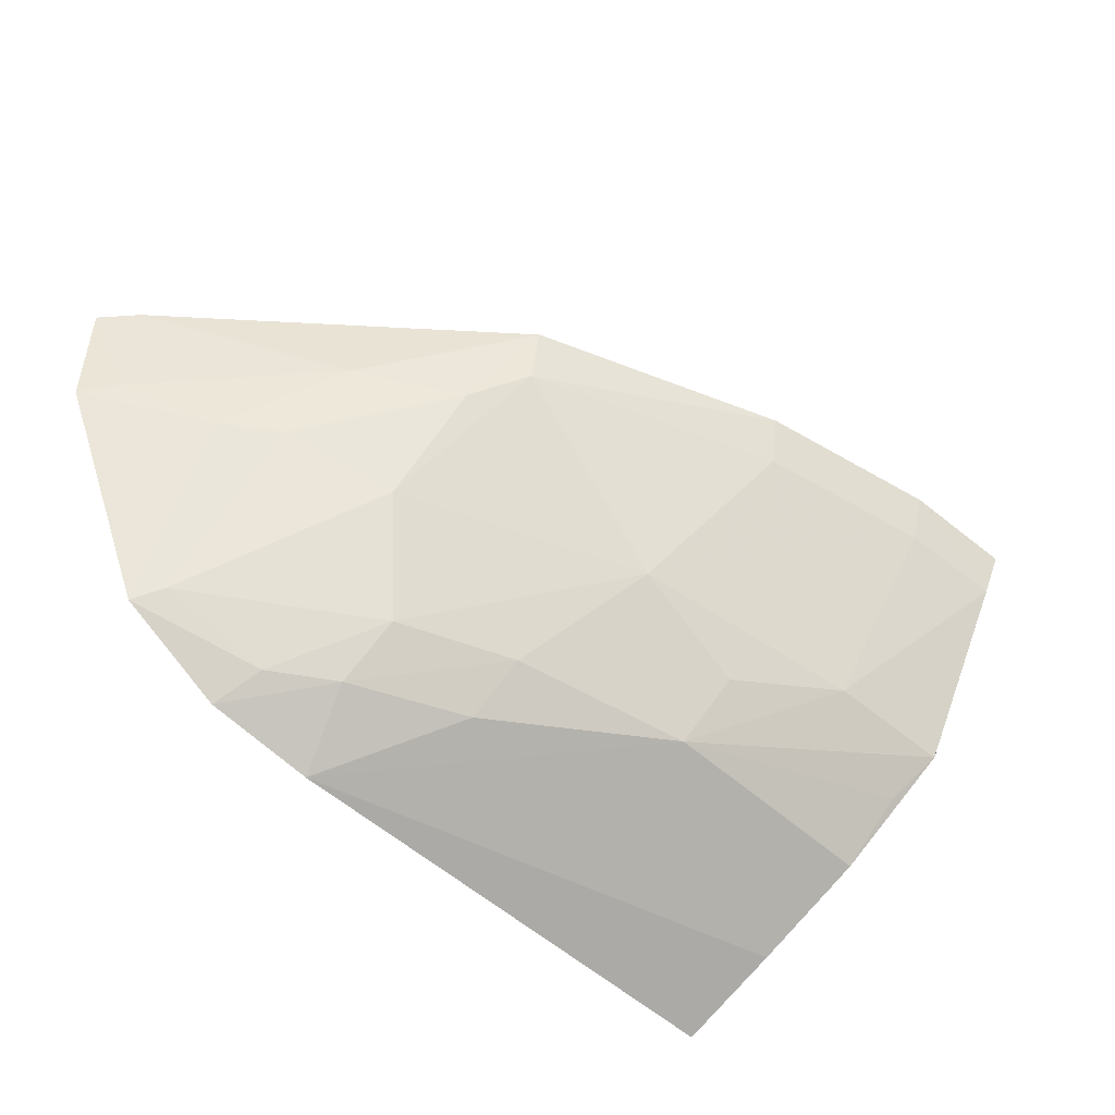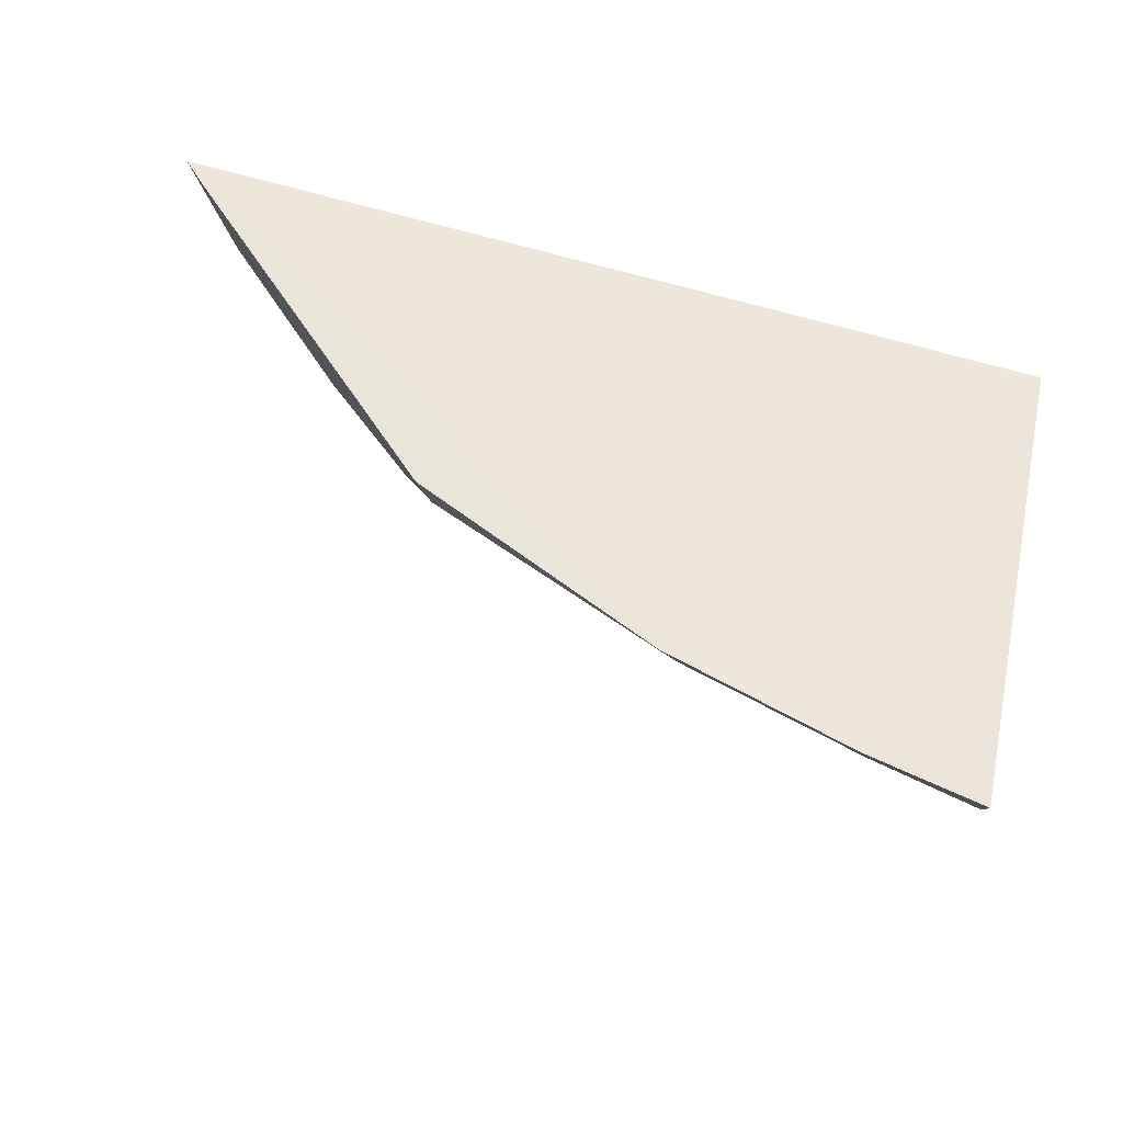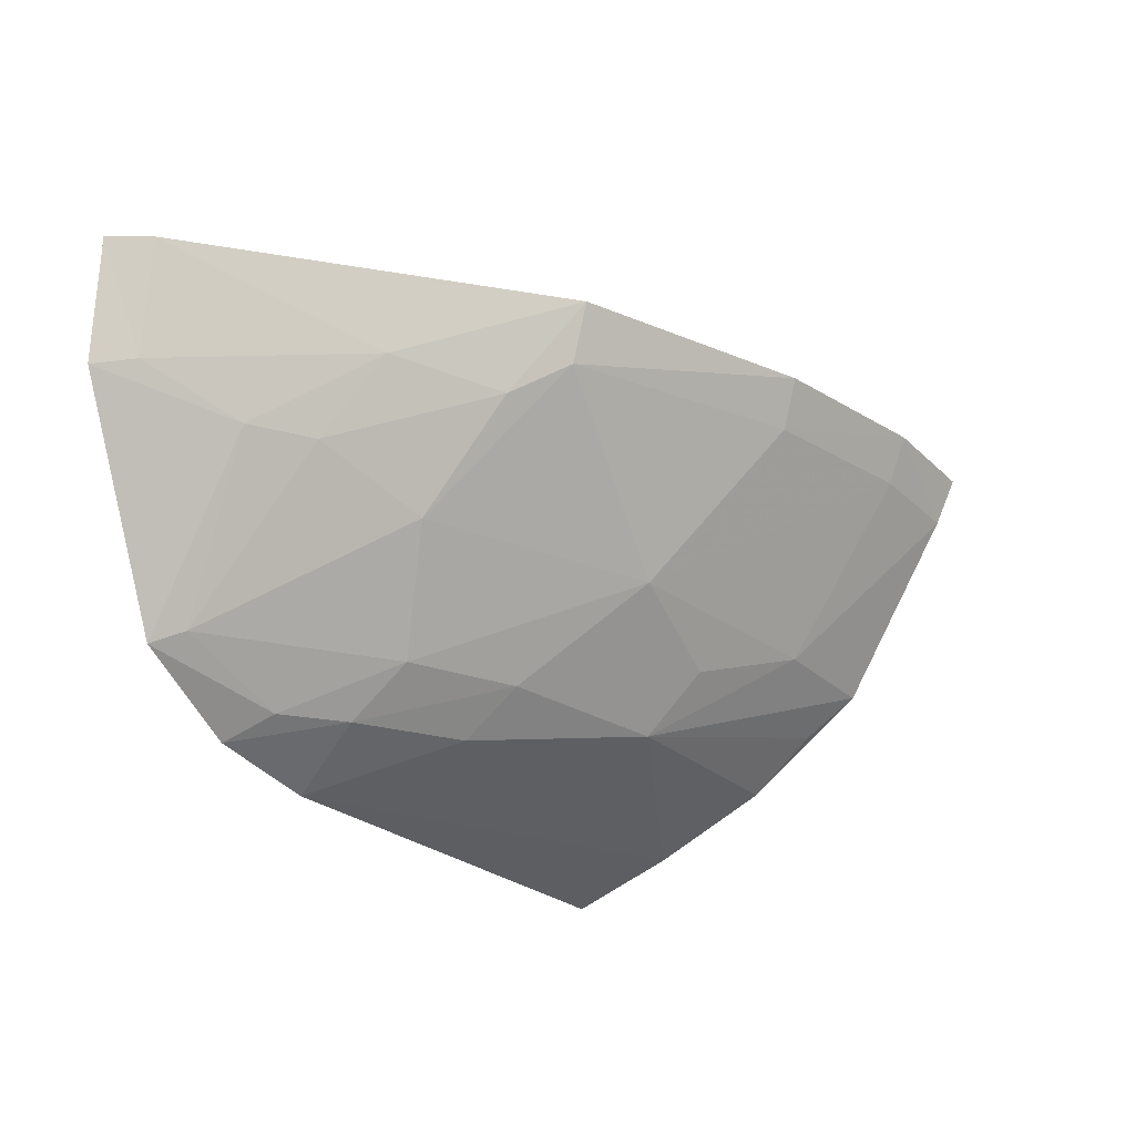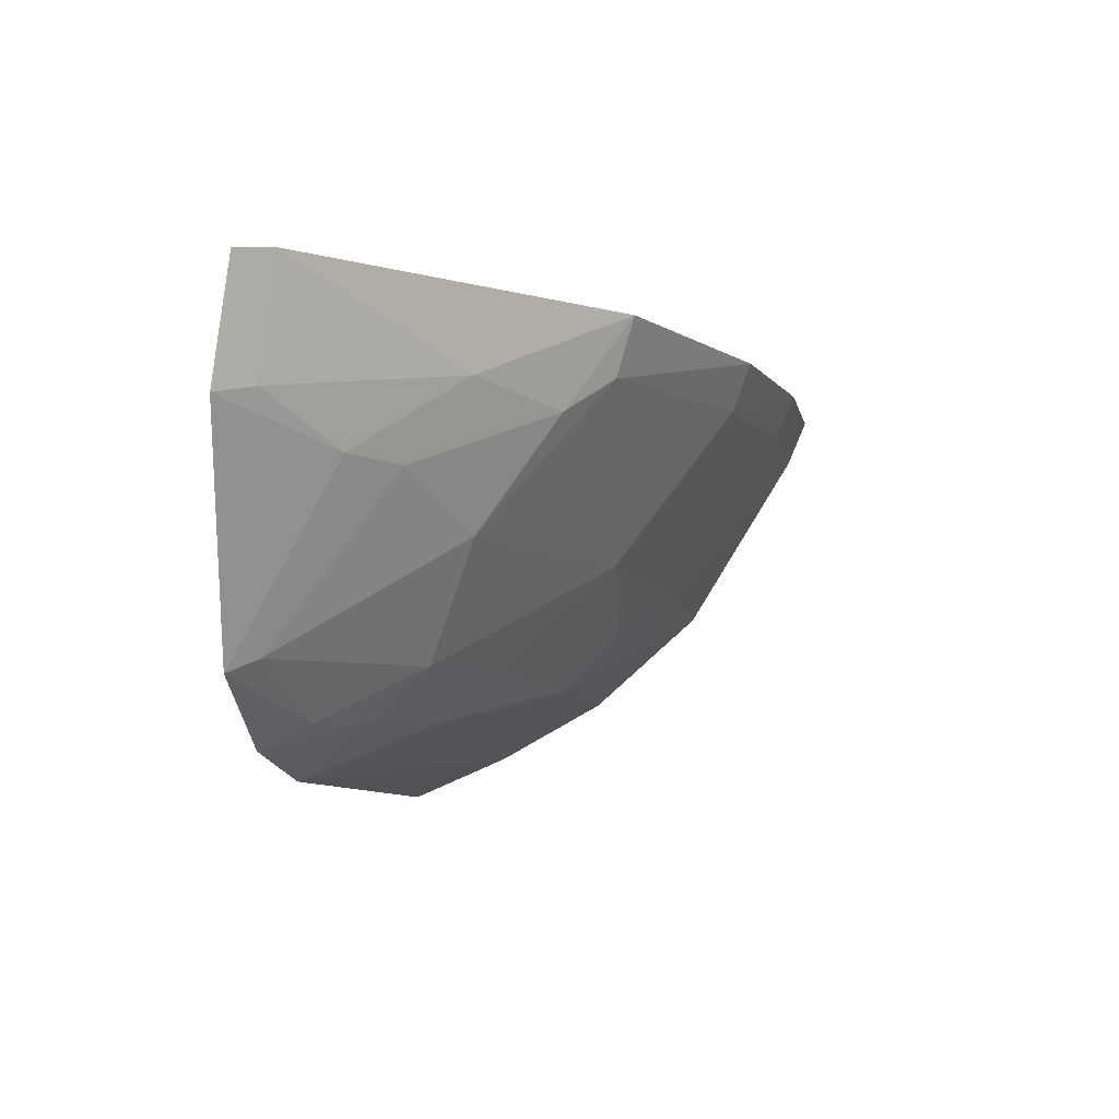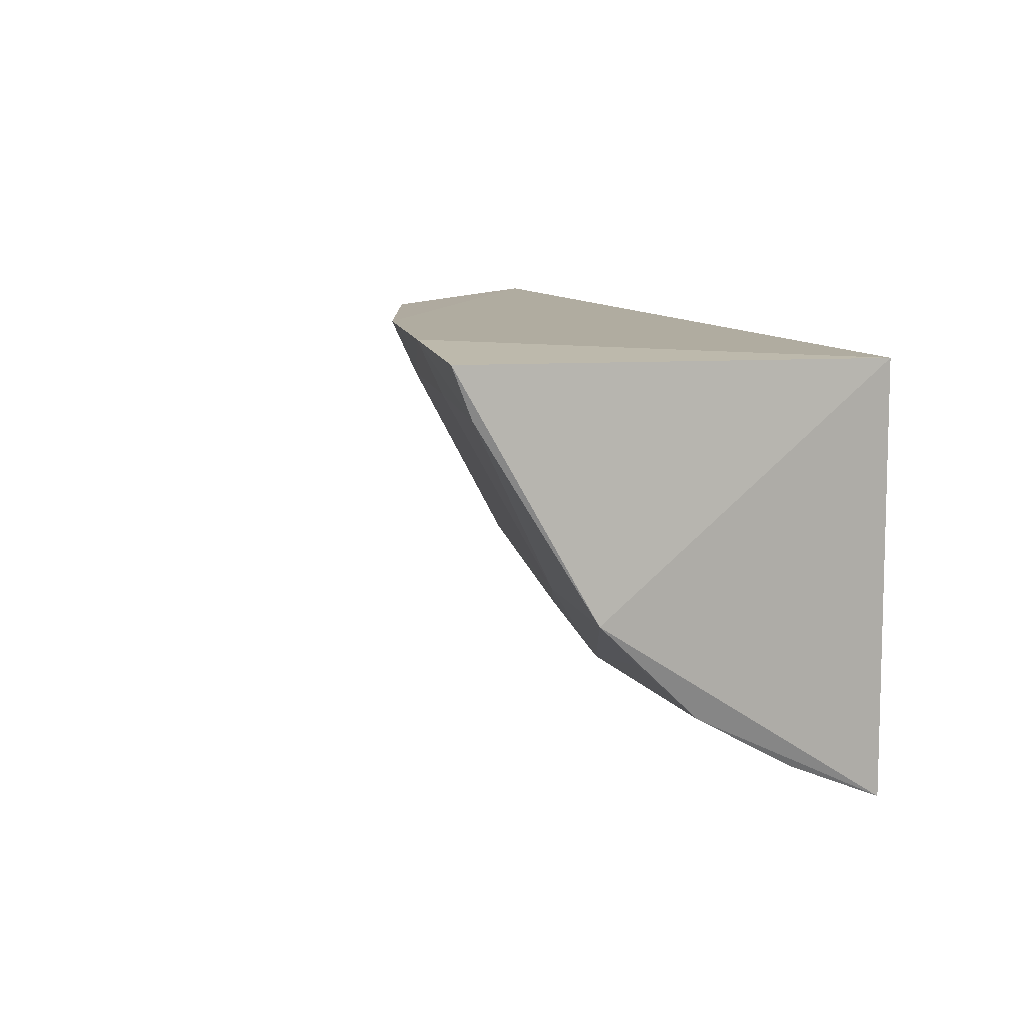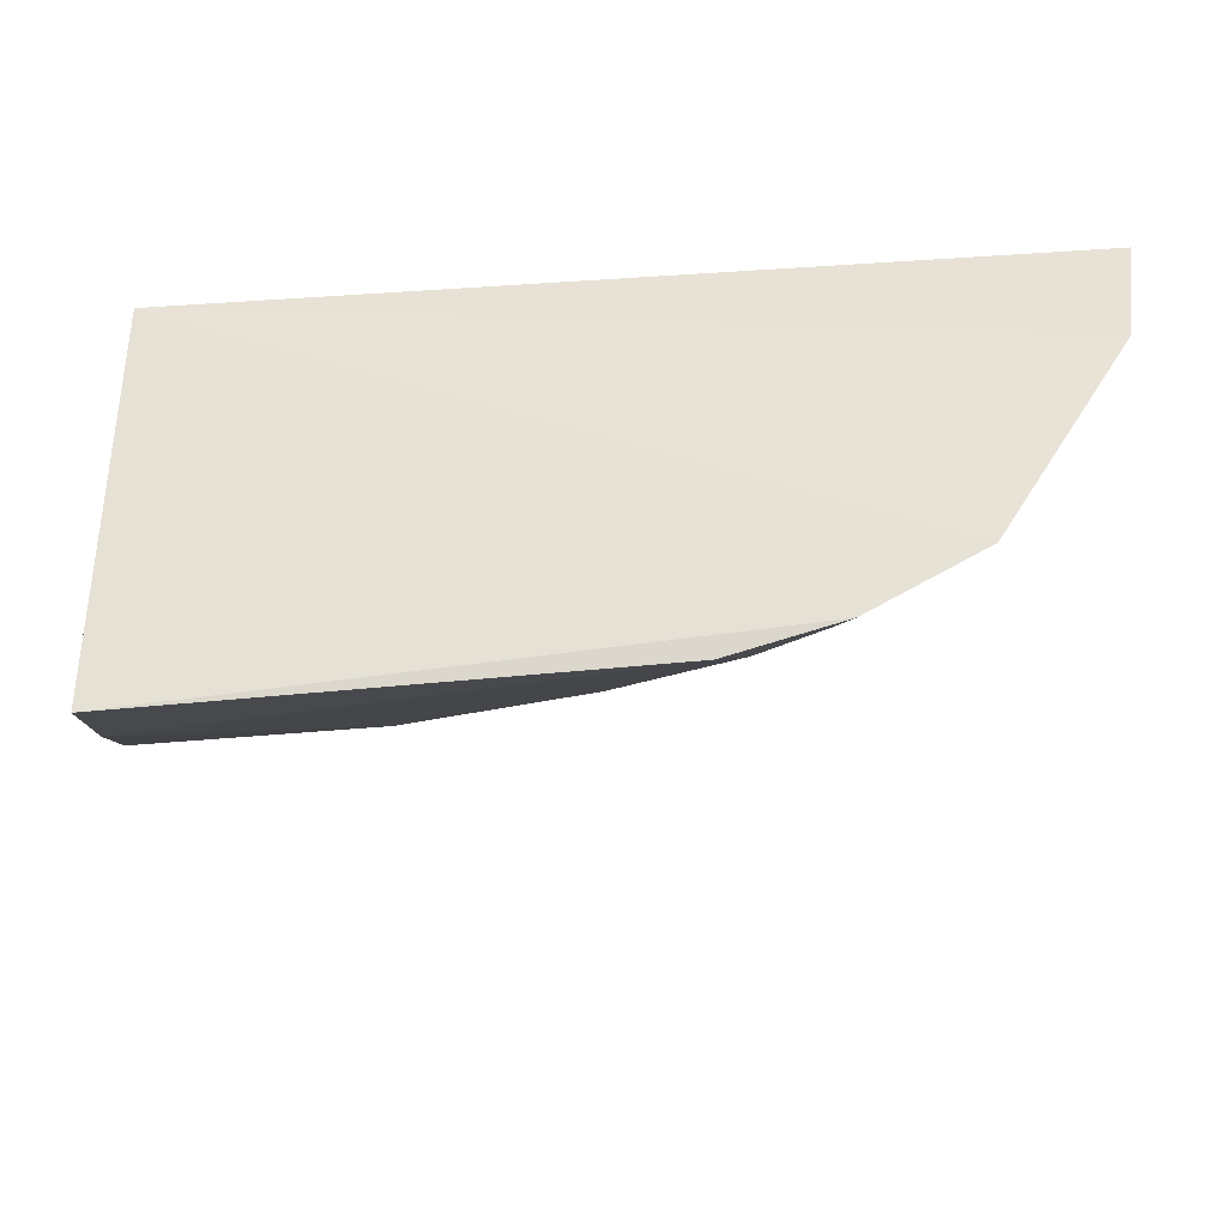
<metadata>
{"format":"obj","ext":"obj","renderer":"f3d","projection":"perspective","resolution":1024,"background":"white","views":[{"elev":-57.7,"azim":-49.1,"up":"+Z"},{"elev":59.1,"azim":12.8,"up":"+Z"},{"elev":-22.9,"azim":-64.5,"up":"+Z"},{"elev":-7.3,"azim":-88.0,"up":"+Z"},{"elev":10.5,"azim":62.4,"up":"+Z"},{"elev":54.0,"azim":-179.9,"up":"+Y"}]}
</metadata>
<code>
v -0.2332 -0.2524 -0.1191
v -0.2299 -0.2194 -0.176
v -0.2348 -0.141 -0.1233
v -0.4438 -0.123 -0.1227
v -0.3736 -0.1865 -0.1427
v -0.3554 -0.1243 -0.2259
v -0.3051 -0.2329 -0.1168
v -0.2351 -0.1403 -0.2271
v -0.4082 -0.1165 -0.2048
v -0.3342 -0.1698 -0.1989
v -0.2605 -0.2472 -0.1165
v -0.4365 -0.1312 -0.1209
v -0.4396 -0.1185 -0.1512
v -0.3814 -0.1192 -0.22
v -0.362 -0.1555 -0.1998
v -0.3186 -0.1978 -0.1713
v -0.291 -0.1849 -0.2005
v -0.2338 -0.2474 -0.1308
v -0.3653 -0.2029 -0.1182
v -0.4136 -0.142 -0.1589
v -0.4331 -0.127 -0.1486
v -0.3765 -0.1667 -0.1715
v -0.3781 -0.1309 -0.2138
v -0.3634 -0.1986 -0.1329
v -0.3019 -0.2283 -0.1288
v -0.2338 -0.192 -0.201
v -0.2608 -0.214 -0.1744
v -0.3351 -0.1567 -0.2109
v -0.2353 -0.1651 -0.2162
v -0.3962 -0.1678 -0.1388
v -0.4035 -0.1234 -0.2013
v -0.4009 -0.1534 -0.1595
v -0.3632 -0.142 -0.2128
v -0.2587 -0.2421 -0.1283
v -0.234 -0.2074 -0.1869
v -0.2885 -0.1984 -0.1846
f 1 2 3
f 8 3 2
f 11 1 3
f 12 3 4
f 12 11 3
f 12 7 11
f 13 4 3
f 13 3 9
f 14 8 6
f 14 9 3
f 14 3 8
f 16 15 10
f 17 16 10
f 18 2 1
f 18 1 11
f 19 7 12
f 20 13 9
f 21 12 4
f 21 4 13
f 21 13 20
f 22 15 16
f 23 9 14
f 24 22 16
f 24 5 22
f 24 19 5
f 24 7 19
f 25 11 7
f 25 24 16
f 25 7 24
f 26 8 2
f 27 17 2
f 27 2 18
f 28 17 10
f 28 6 17
f 29 17 6
f 29 6 8
f 29 26 17
f 29 8 26
f 30 19 12
f 30 12 21
f 30 5 19
f 30 21 20
f 31 15 22
f 31 23 15
f 31 9 23
f 31 20 9
f 32 22 5
f 32 31 22
f 32 20 31
f 32 30 20
f 32 5 30
f 33 23 14
f 33 14 6
f 33 6 28
f 33 15 23
f 33 28 10
f 33 10 15
f 34 18 11
f 34 11 25
f 34 27 18
f 34 25 16
f 34 16 27
f 35 26 2
f 35 2 17
f 35 17 26
f 36 27 16
f 36 16 17
f 36 17 27

</code>
